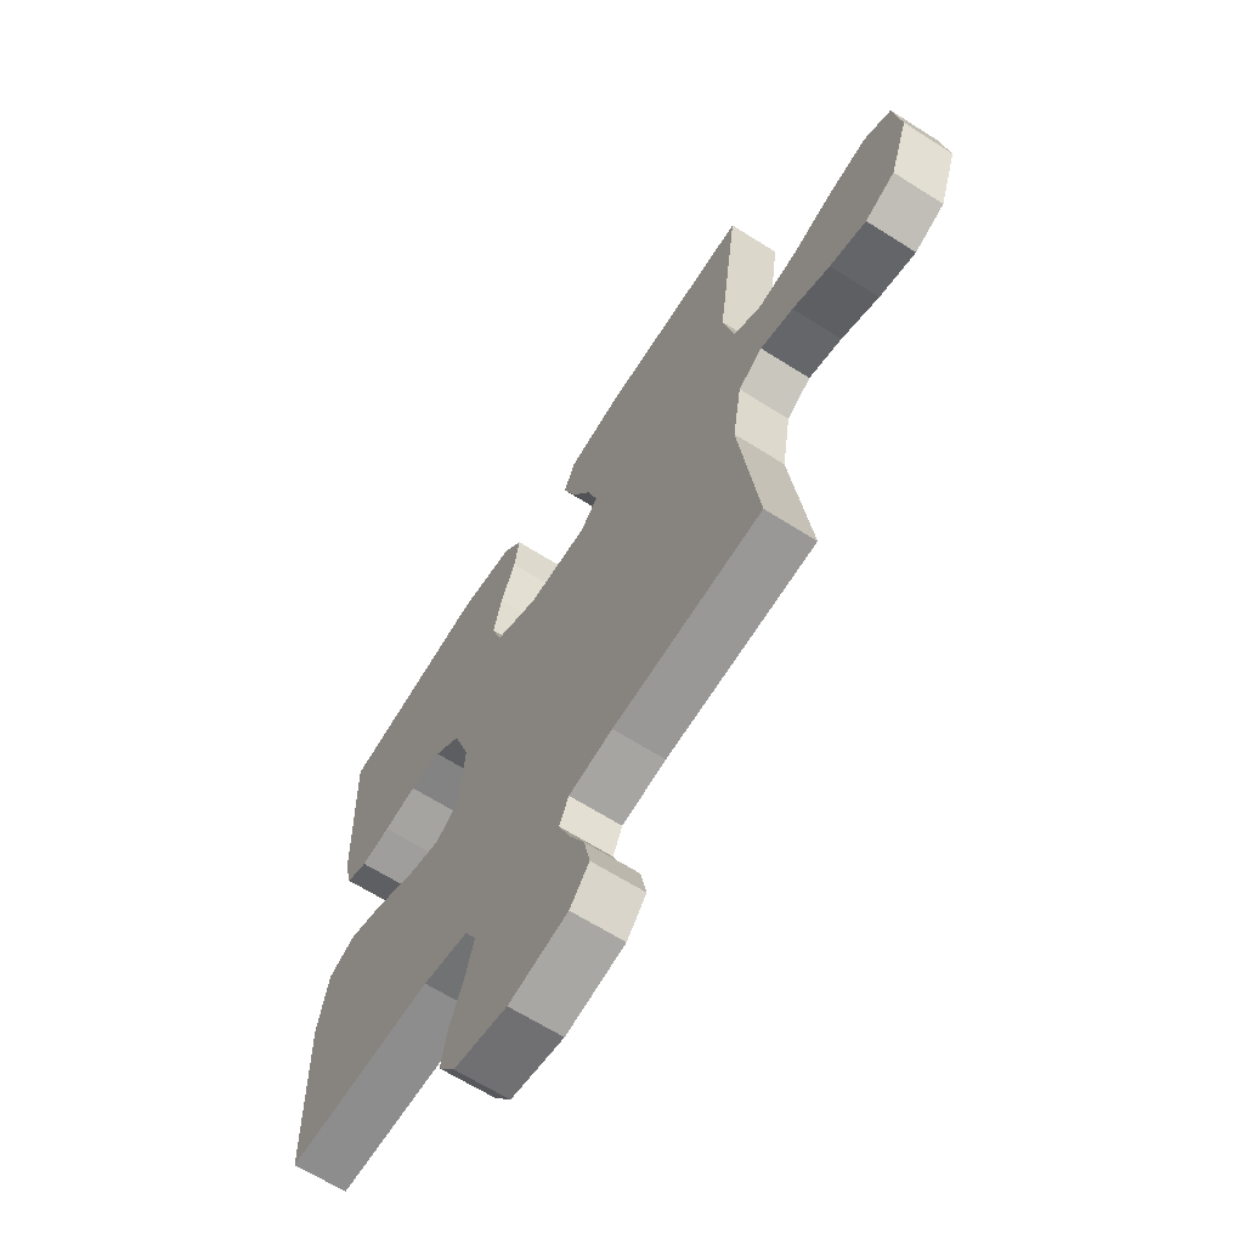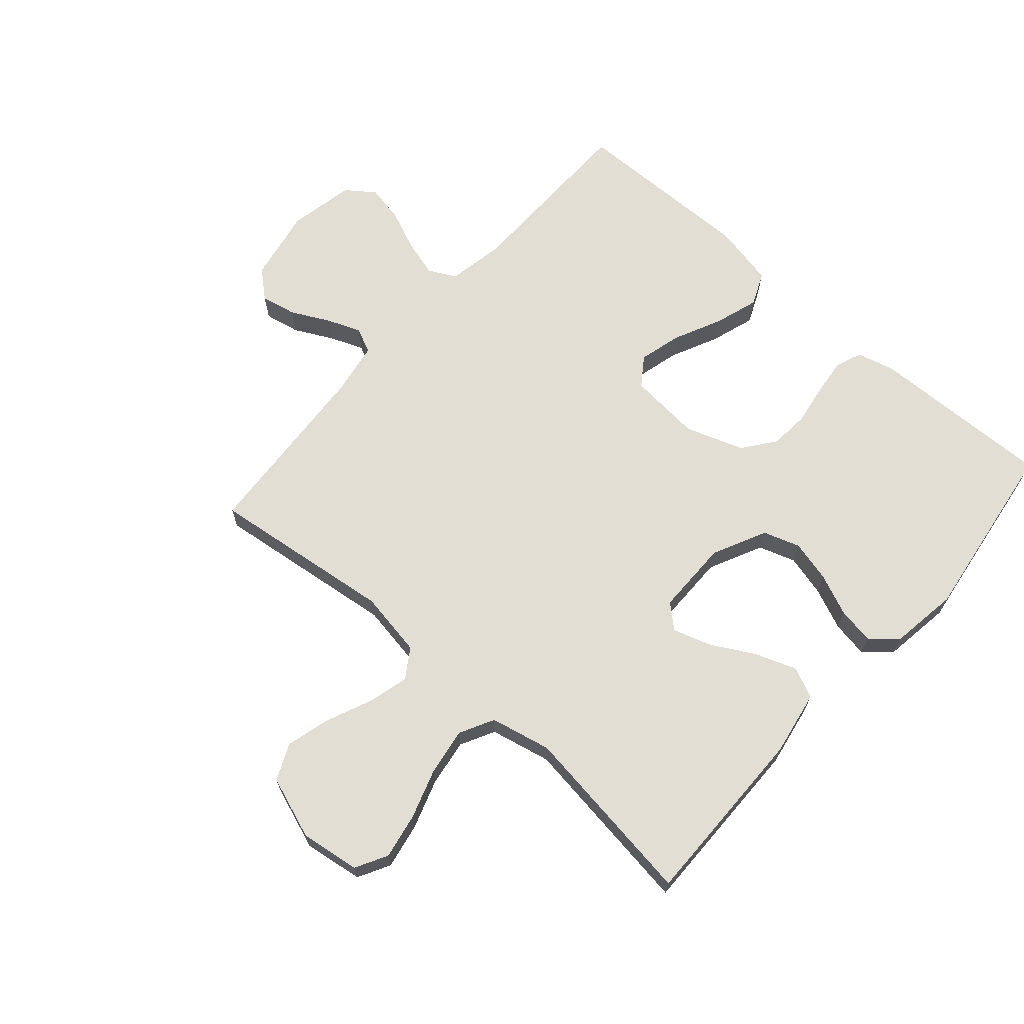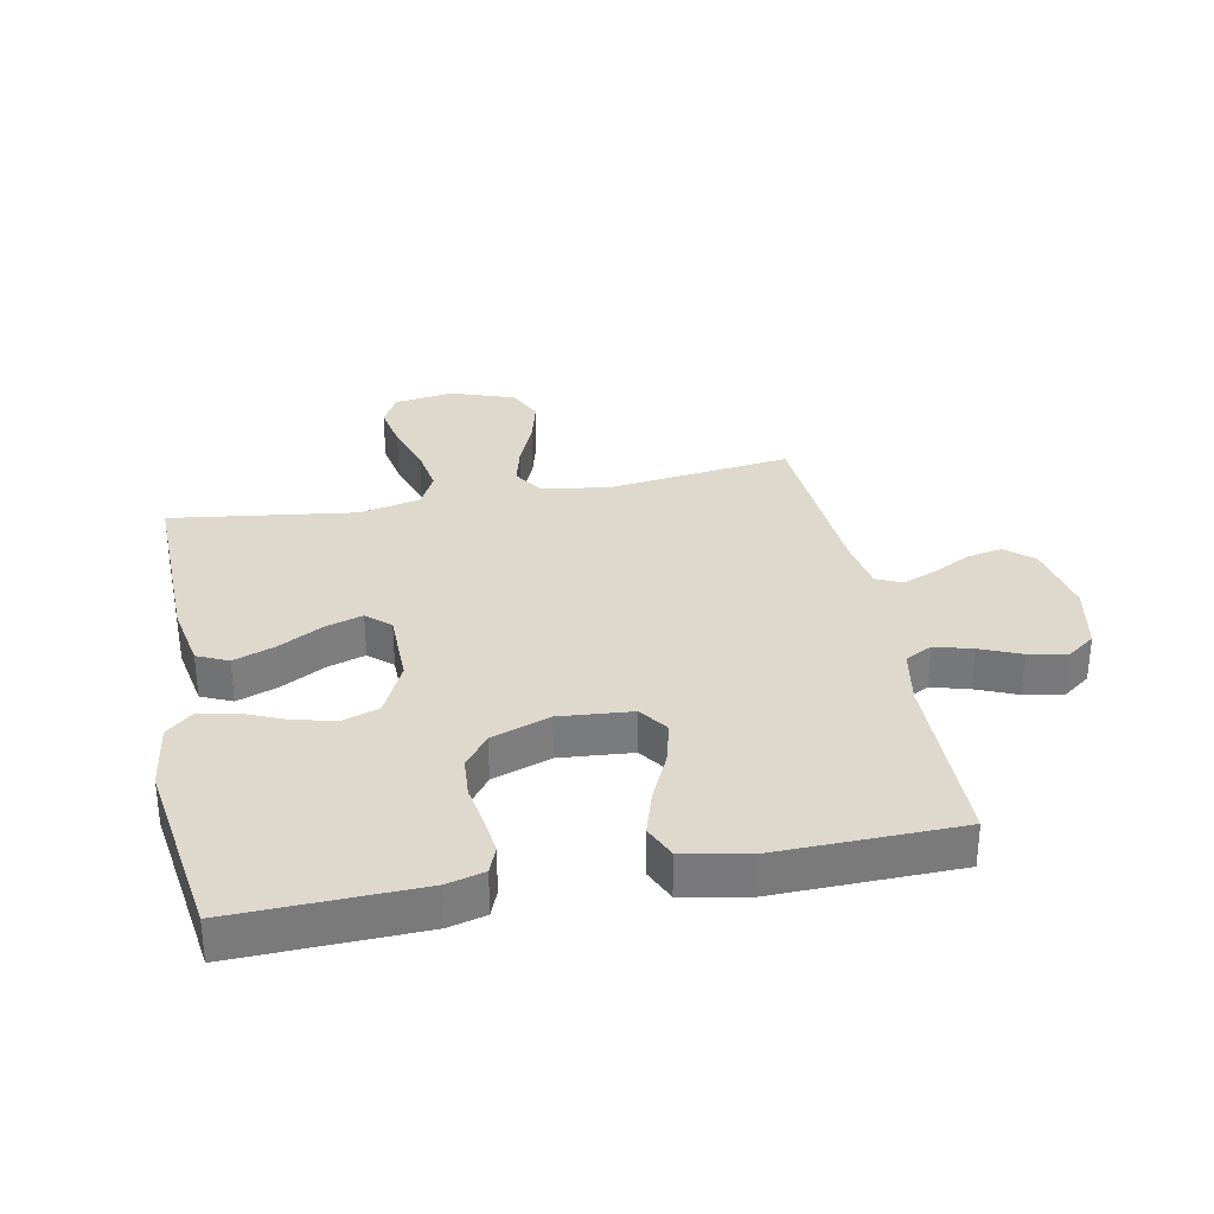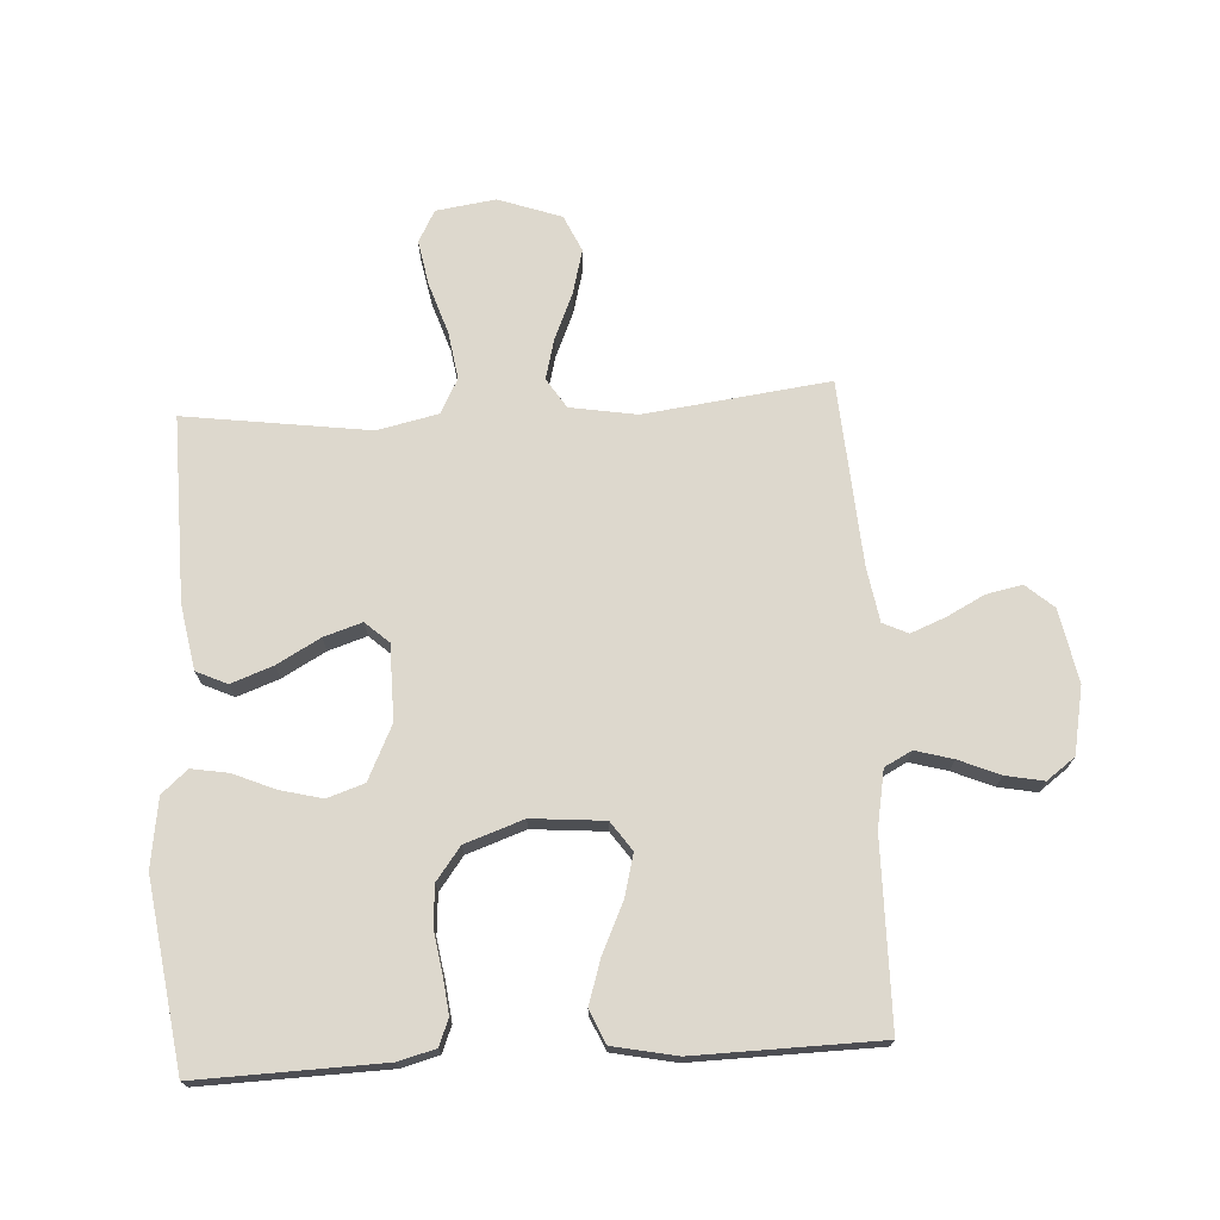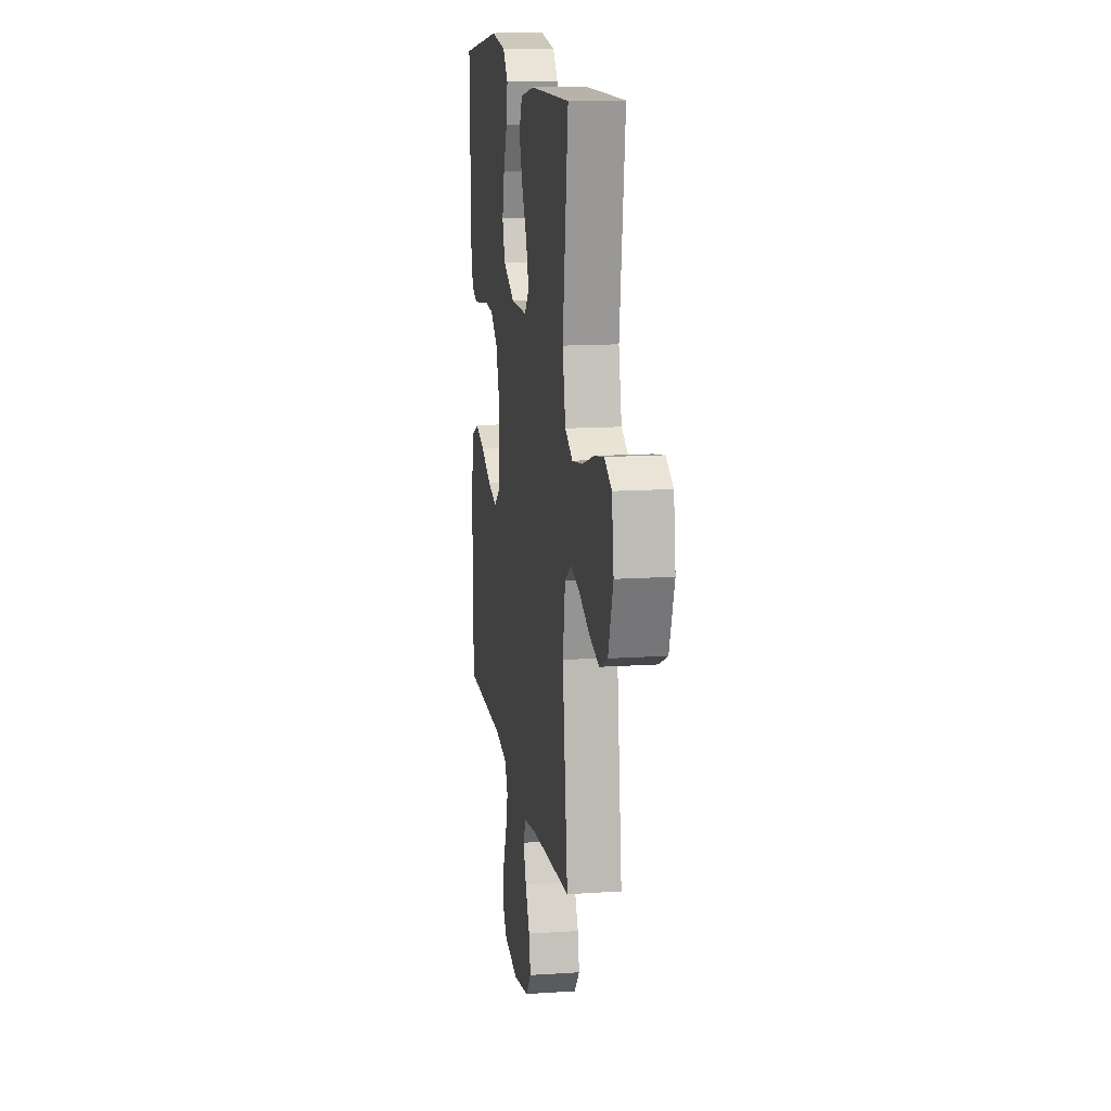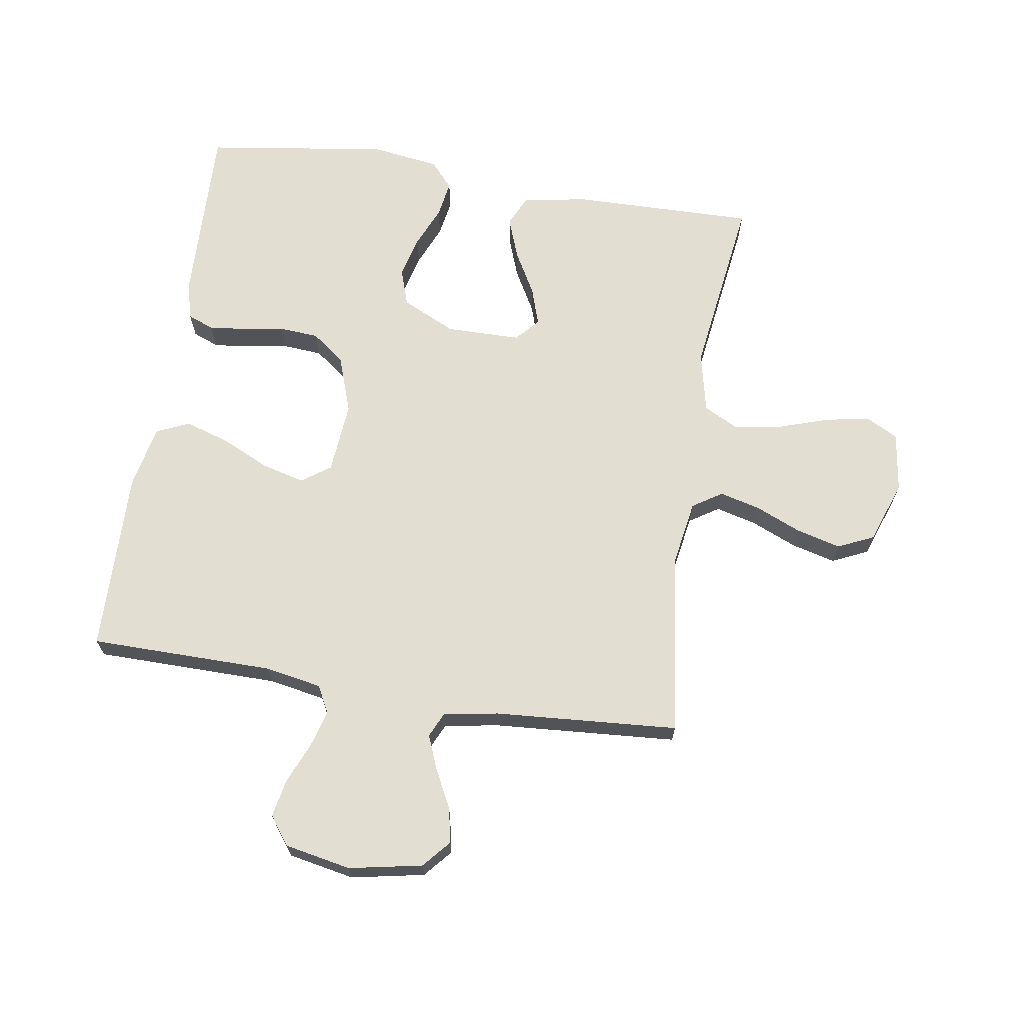
<metadata>
{"format":"obj","ext":"obj","renderer":"f3d","projection":"perspective","resolution":1024,"background":"white","views":[{"elev":-65.1,"azim":-122.6,"up":"+Z"},{"elev":67.3,"azim":-48.5,"up":"+Y"},{"elev":32.1,"azim":78.9,"up":"+Y"},{"elev":72.2,"azim":86.7,"up":"+Y"},{"elev":13.9,"azim":-98.5,"up":"+Z"},{"elev":67.6,"azim":-171.1,"up":"+Y"}]}
</metadata>
<code>
v -0.5 0.07 -0.5
v -0.462 0.07 -0.2
v -0.48 0.07 -0.092
v -0.528 0.07 -0.061
v -0.594 0.07 -0.078
v -0.669 0.07 -0.11
v -0.741 0.07 -0.129
v -0.8 0.07 -0.102
v -0.836 0.07 0
v -0.822 0.07 0.097
v -0.77 0.07 0.125
v -0.696 0.07 0.111
v -0.614 0.07 0.084
v -0.537 0.07 0.072
v -0.481 0.07 0.101
v -0.459 0.07 0.2
v -0.5 0.07 0.5
v -0.2 0.07 0.495
v -0.095 0.07 0.476
v -0.072 0.07 0.426
v -0.097 0.07 0.358
v -0.136 0.07 0.288
v -0.156 0.07 0.226
v -0.122 0.07 0.188
v 0 0.07 0.187
v 0.088 0.07 0.229
v 0.108 0.07 0.289
v 0.091 0.07 0.357
v 0.062 0.07 0.425
v 0.052 0.07 0.485
v 0.089 0.07 0.527
v 0.2 0.07 0.543
v 0.5 0.07 0.5
v 0.491 0.07 0.2
v 0.475 0.07 0.139
v 0.432 0.07 0.122
v 0.372 0.07 0.129
v 0.305 0.07 0.14
v 0.24 0.07 0.135
v 0.187 0.07 0.095
v 0.154 0.07 0
v 0.164 0.07 -0.118
v 0.211 0.07 -0.151
v 0.28 0.07 -0.133
v 0.359 0.07 -0.096
v 0.431 0.07 -0.073
v 0.485 0.07 -0.097
v 0.506 0.07 -0.2
v 0.5 0.07 -0.5
v 0.2 0.07 -0.503
v 0.108 0.07 -0.52
v 0.085 0.07 -0.564
v 0.102 0.07 -0.625
v 0.13 0.07 -0.691
v 0.142 0.07 -0.753
v 0.108 0.07 -0.799
v 0 0.07 -0.82
v -0.119 0.07 -0.797
v -0.158 0.07 -0.752
v -0.146 0.07 -0.694
v -0.114 0.07 -0.632
v -0.092 0.07 -0.577
v -0.111 0.07 -0.536
v -0.2 0.07 -0.521
v -0.5 0 -0.5
v -0.462 0 -0.2
v -0.48 0 -0.092
v -0.528 0 -0.061
v -0.594 0 -0.078
v -0.669 0 -0.11
v -0.741 0 -0.129
v -0.8 0 -0.102
v -0.836 0 0
v -0.822 0 0.097
v -0.77 0 0.125
v -0.696 0 0.111
v -0.614 0 0.084
v -0.537 0 0.072
v -0.481 0 0.101
v -0.459 0 0.2
v -0.5 0 0.5
v -0.2 0 0.495
v -0.095 0 0.476
v -0.072 0 0.426
v -0.097 0 0.358
v -0.136 0 0.288
v -0.156 0 0.226
v -0.122 0 0.188
v 0 0 0.187
v 0.088 0 0.229
v 0.108 0 0.289
v 0.091 0 0.357
v 0.062 0 0.425
v 0.052 0 0.485
v 0.089 0 0.527
v 0.2 0 0.543
v 0.5 0 0.5
v 0.491 0 0.2
v 0.475 0 0.139
v 0.432 0 0.122
v 0.372 0 0.129
v 0.305 0 0.14
v 0.24 0 0.135
v 0.187 0 0.095
v 0.154 0 0
v 0.164 0 -0.118
v 0.211 0 -0.151
v 0.28 0 -0.133
v 0.359 0 -0.096
v 0.431 0 -0.073
v 0.485 0 -0.097
v 0.506 0 -0.2
v 0.5 0 -0.5
v 0.2 0 -0.503
v 0.108 0 -0.52
v 0.085 0 -0.564
v 0.102 0 -0.625
v 0.13 0 -0.691
v 0.142 0 -0.753
v 0.108 0 -0.799
v 0 0 -0.82
v -0.119 0 -0.797
v -0.158 0 -0.752
v -0.146 0 -0.694
v -0.114 0 -0.632
v -0.092 0 -0.577
v -0.111 0 -0.536
v -0.2 0 -0.521
f 59 60 61
f 58 59 61
f 57 58 61
f 56 57 61
f 55 56 61
f 54 55 61
f 53 54 61
f 52 53 61 62
f 51 52 62 63
f 48 49 50
f 47 48 50
f 46 47 50
f 45 46 50
f 44 45 50
f 51 63 64
f 50 51 64
f 44 50 64
f 43 44 64
f 36 37 38
f 35 36 38
f 34 35 38
f 33 34 38
f 32 33 38
f 31 32 38
f 30 31 38
f 29 30 38
f 28 29 38
f 27 28 38 39
f 26 27 39 40
f 20 21 22
f 19 20 22
f 18 19 22
f 17 18 22
f 16 17 22
f 15 16 22 23
f 14 15 23 24
f 11 12 13
f 10 11 13
f 9 10 13
f 8 9 13
f 7 8 13
f 6 7 13
f 5 6 13
f 4 5 13 14
f 14 24 25
f 4 14 25
f 3 4 25
f 64 1 2
f 43 64 2
f 42 43 2
f 26 40 41
f 26 41 42
f 25 26 42
f 3 25 42
f 2 3 42
f 125 124 123
f 125 123 122
f 125 122 121
f 125 121 120
f 125 120 119
f 125 119 118
f 125 118 117
f 126 125 117 116
f 127 126 116 115
f 114 113 112
f 114 112 111
f 114 111 110
f 114 110 109
f 114 109 108
f 128 127 115
f 128 115 114
f 128 114 108
f 128 108 107
f 102 101 100
f 102 100 99
f 102 99 98
f 102 98 97
f 102 97 96
f 102 96 95
f 102 95 94
f 102 94 93
f 102 93 92
f 103 102 92 91
f 104 103 91 90
f 86 85 84
f 86 84 83
f 86 83 82
f 86 82 81
f 86 81 80
f 87 86 80 79
f 88 87 79 78
f 77 76 75
f 77 75 74
f 77 74 73
f 77 73 72
f 77 72 71
f 77 71 70
f 77 70 69
f 78 77 69 68
f 89 88 78
f 89 78 68
f 89 68 67
f 66 65 128
f 66 128 107
f 66 107 106
f 105 104 90
f 106 105 90
f 106 90 89
f 106 89 67
f 106 67 66
f 1 65 66 2
f 2 66 67 3
f 3 67 68 4
f 4 68 69 5
f 5 69 70 6
f 6 70 71 7
f 7 71 72 8
f 8 72 73 9
f 9 73 74 10
f 10 74 75 11
f 11 75 76 12
f 12 76 77 13
f 13 77 78 14
f 14 78 79 15
f 15 79 80 16
f 16 80 81 17
f 17 81 82 18
f 18 82 83 19
f 19 83 84 20
f 20 84 85 21
f 21 85 86 22
f 22 86 87 23
f 23 87 88 24
f 24 88 89 25
f 25 89 90 26
f 26 90 91 27
f 27 91 92 28
f 28 92 93 29
f 29 93 94 30
f 30 94 95 31
f 31 95 96 32
f 32 96 97 33
f 33 97 98 34
f 34 98 99 35
f 35 99 100 36
f 36 100 101 37
f 37 101 102 38
f 38 102 103 39
f 39 103 104 40
f 40 104 105 41
f 41 105 106 42
f 42 106 107 43
f 43 107 108 44
f 44 108 109 45
f 45 109 110 46
f 46 110 111 47
f 47 111 112 48
f 48 112 113 49
f 49 113 114 50
f 50 114 115 51
f 51 115 116 52
f 52 116 117 53
f 53 117 118 54
f 54 118 119 55
f 55 119 120 56
f 56 120 121 57
f 57 121 122 58
f 58 122 123 59
f 59 123 124 60
f 60 124 125 61
f 61 125 126 62
f 62 126 127 63
f 63 127 128 64
f 64 128 65 1

</code>
